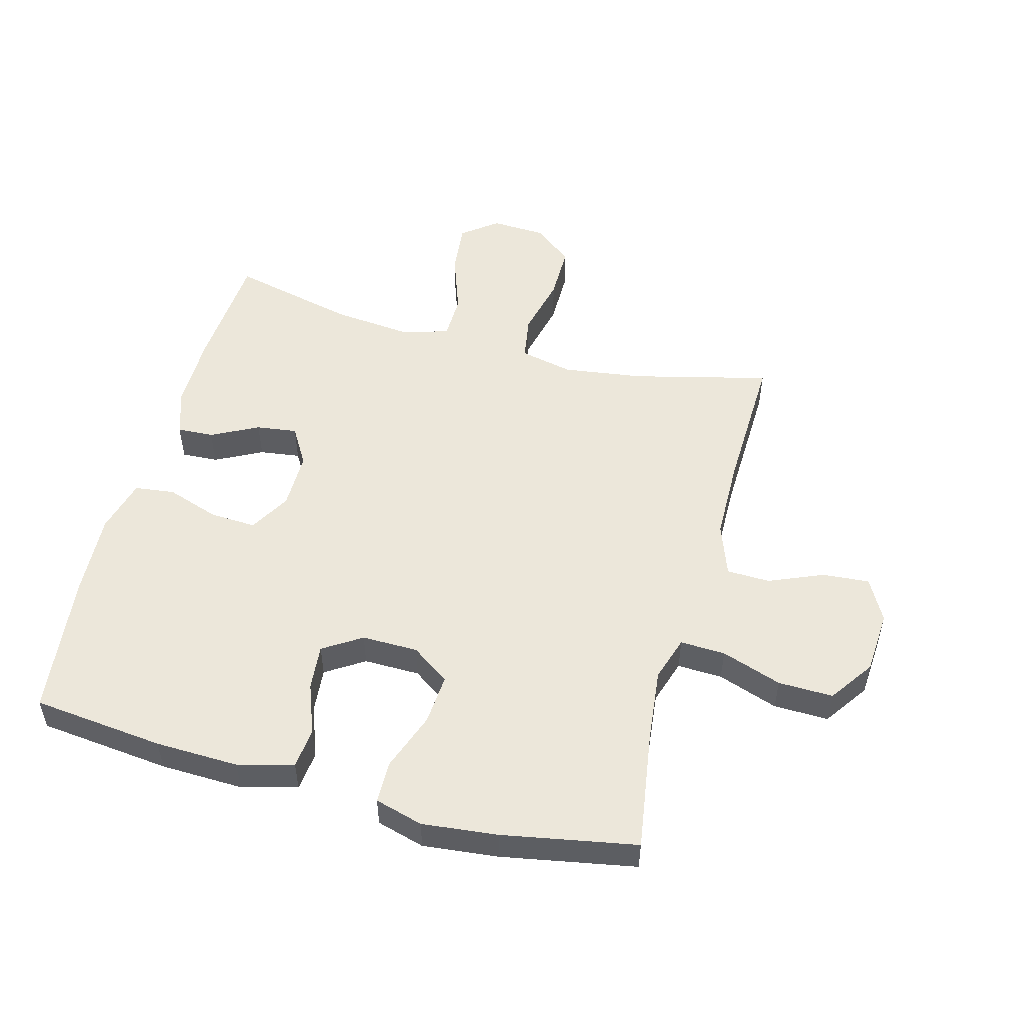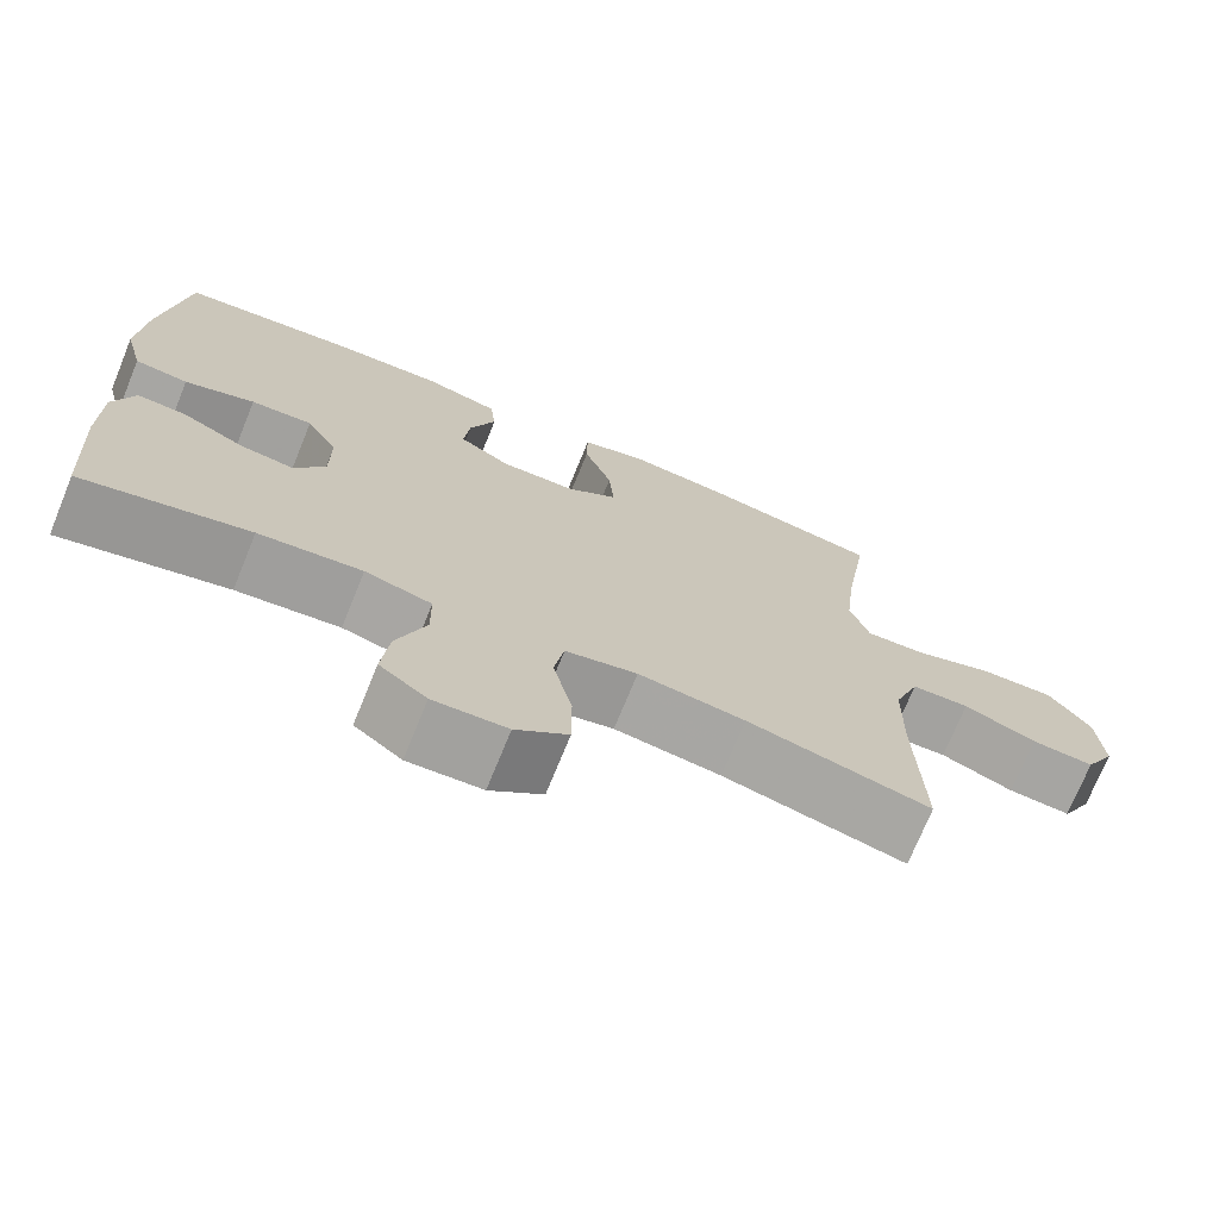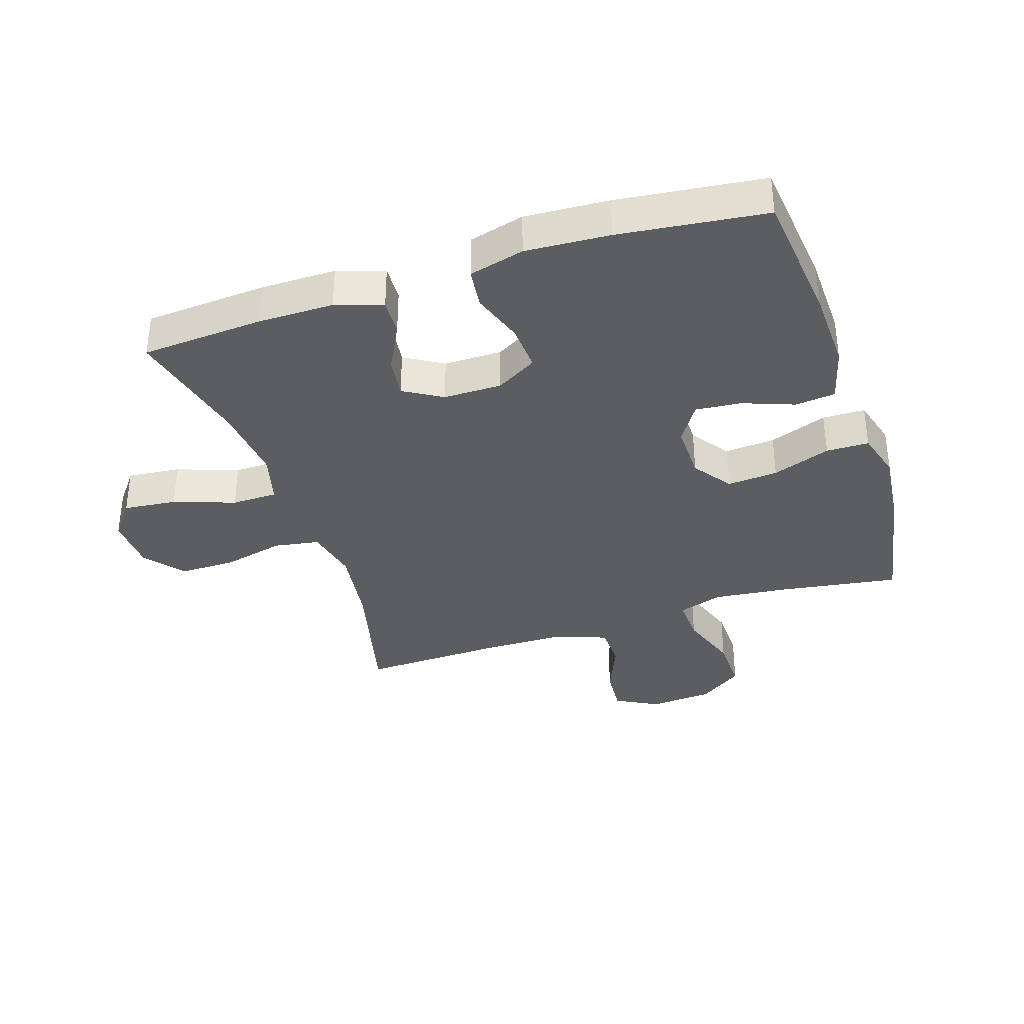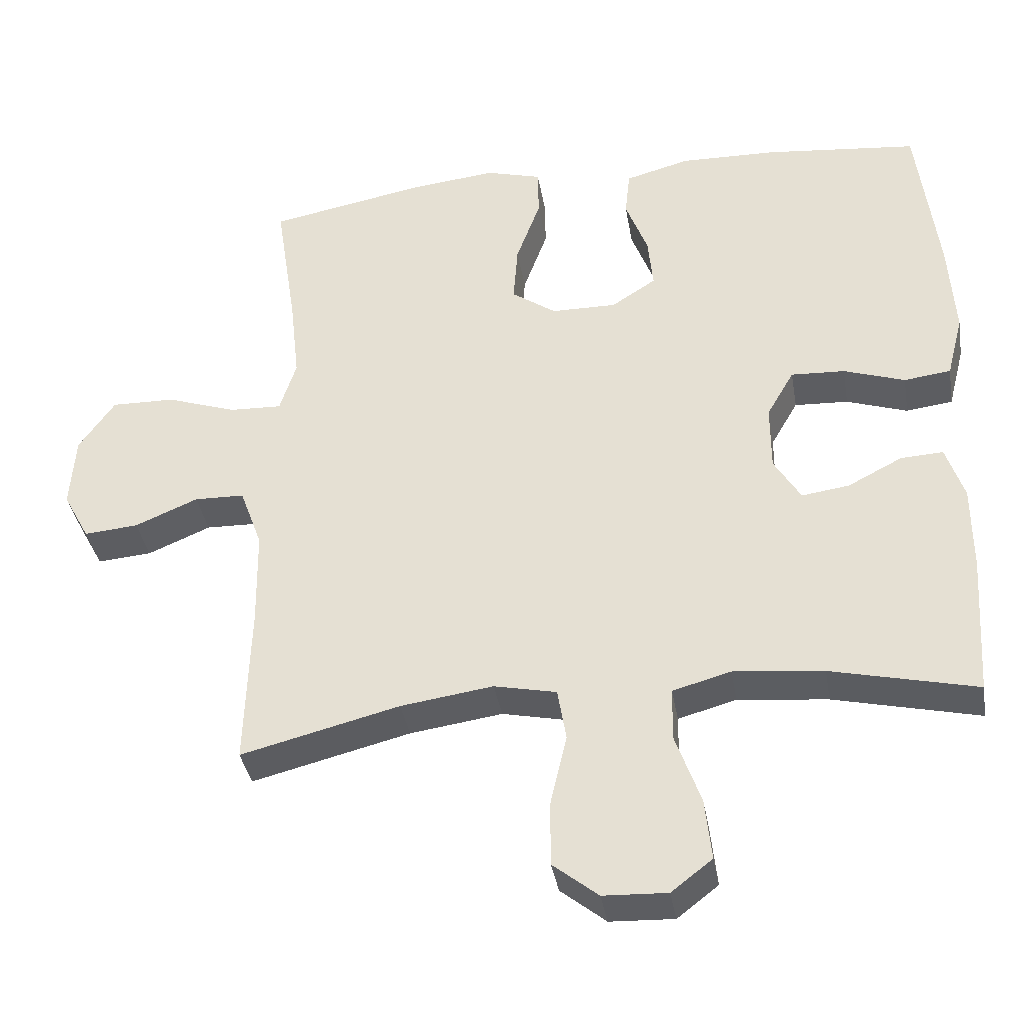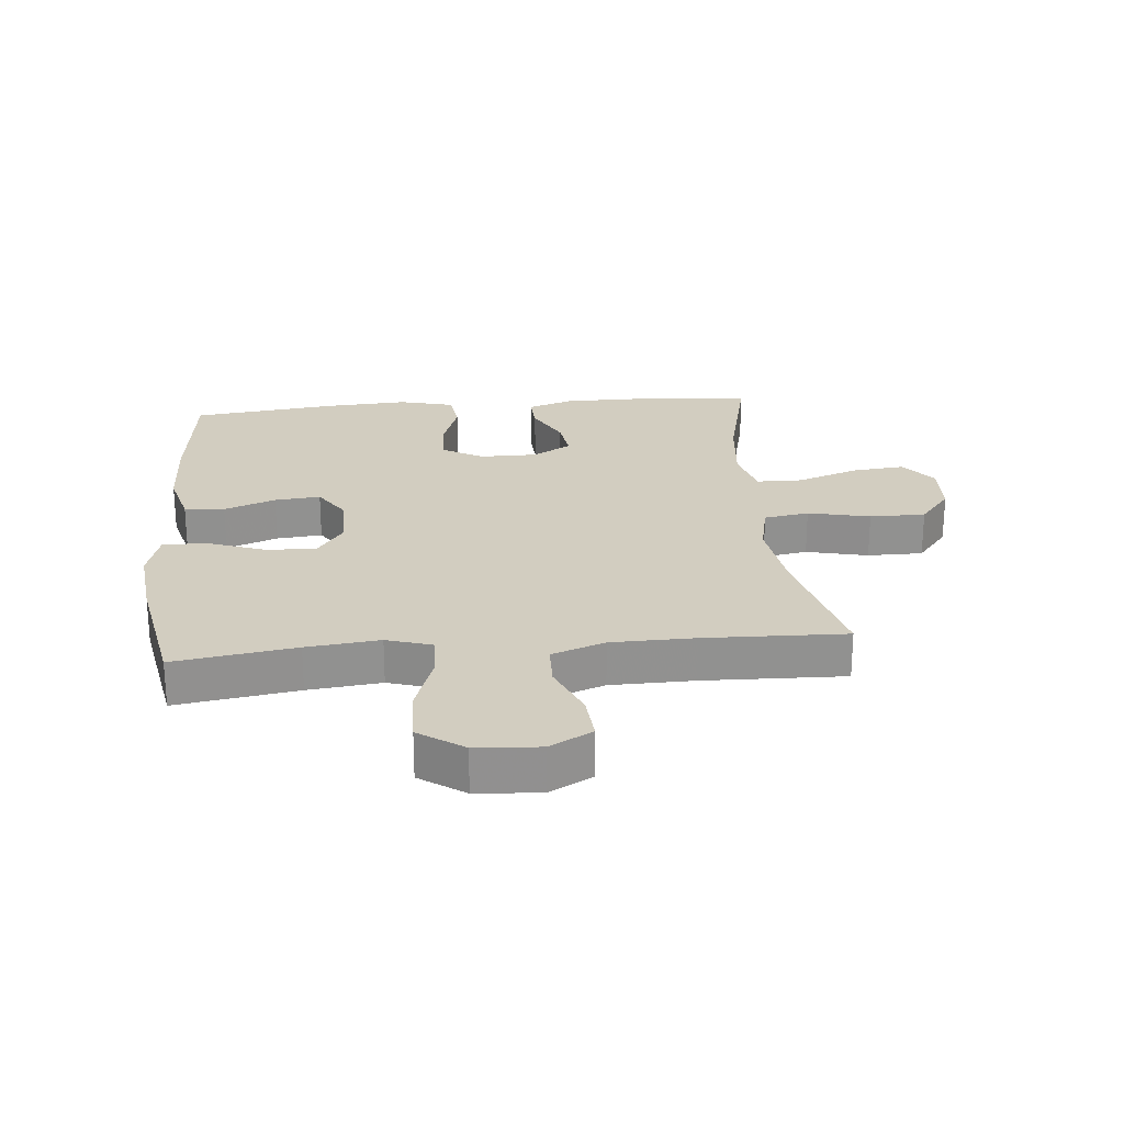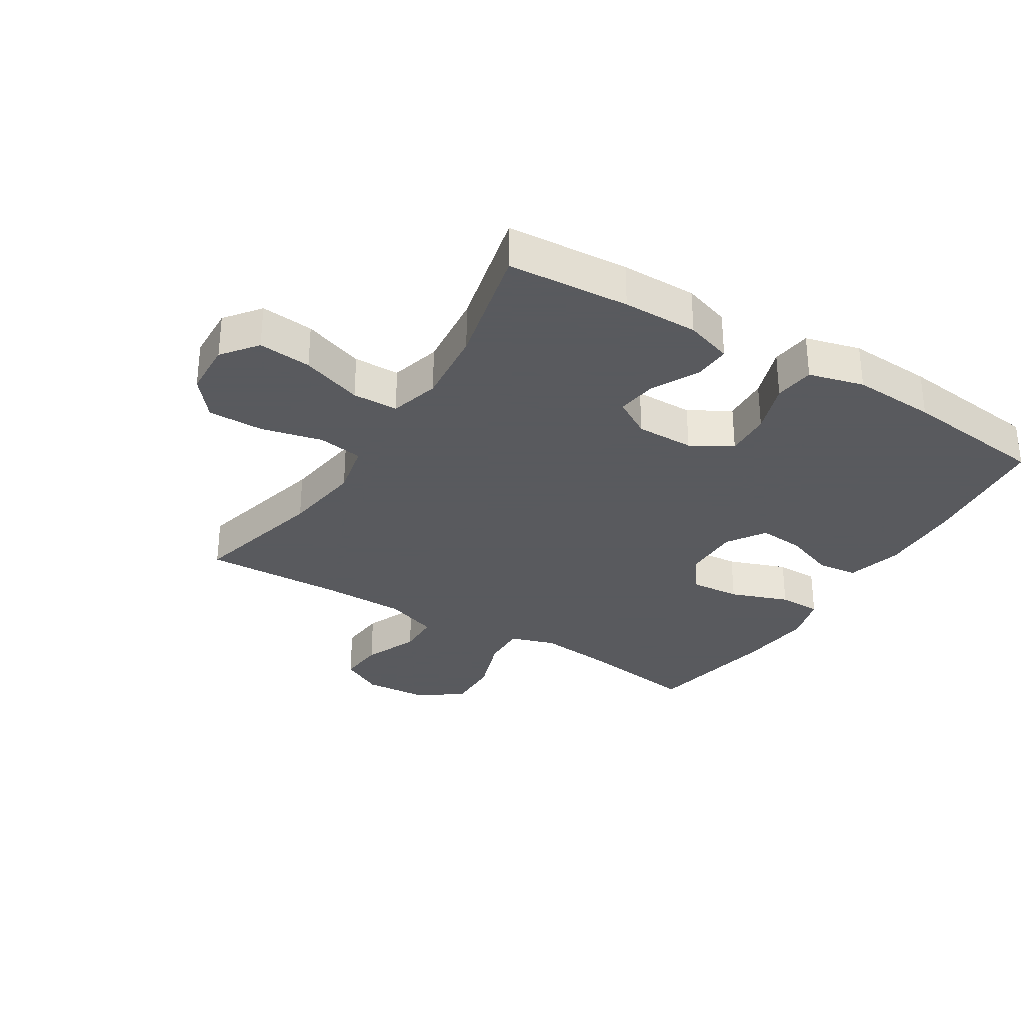
<metadata>
{"format":"obj","ext":"obj","renderer":"f3d","projection":"perspective","resolution":1024,"background":"white","views":[{"elev":51.9,"azim":15.1,"up":"+Y"},{"elev":-72.8,"azim":-22.2,"up":"+Z"},{"elev":-35.7,"azim":-71.8,"up":"+Y"},{"elev":-37.4,"azim":-170.4,"up":"+Z"},{"elev":24.4,"azim":84.7,"up":"+Y"},{"elev":-31.2,"azim":-121.7,"up":"+Y"}]}
</metadata>
<code>
v 0.5 0.07 -0.5
v 0.279 0.07 -0.445
v 0.15 0.07 -0.427
v 0.063 0.07 -0.446
v 0.051 0.07 -0.519
v 0.074 0.07 -0.619
v 0.074 0.07 -0.709
v 0.011 0.07 -0.76
v -0.078 0.07 -0.764
v -0.135 0.07 -0.72
v -0.126 0.07 -0.634
v -0.091 0.07 -0.535
v -0.092 0.07 -0.461
v -0.173 0.07 -0.439
v -0.298 0.07 -0.452
v -0.5 0.07 -0.5
v -0.513 0.07 -0.303
v -0.513 0.07 -0.181
v -0.488 0.07 -0.105
v -0.429 0.07 -0.108
v -0.353 0.07 -0.147
v -0.287 0.07 -0.156
v -0.25 0.07 -0.094
v -0.25 0.07 0
v -0.288 0.07 0.066
v -0.363 0.07 0.062
v -0.448 0.07 0.033
v -0.513 0.07 0.041
v -0.536 0.07 0.13
v -0.528 0.07 0.265
v -0.5 0.07 0.5
v -0.287 0.07 0.523
v -0.152 0.07 0.527
v -0.062 0.07 0.503
v -0.055 0.07 0.438
v -0.086 0.07 0.355
v -0.093 0.07 0.281
v -0.031 0.07 0.241
v 0.06 0.07 0.242
v 0.122 0.07 0.286
v 0.116 0.07 0.368
v 0.082 0.07 0.462
v 0.083 0.07 0.531
v 0.161 0.07 0.553
v 0.283 0.07 0.54
v 0.5 0.07 0.5
v 0.47 0.07 0.304
v 0.457 0.07 0.186
v 0.48 0.07 0.113
v 0.553 0.07 0.116
v 0.651 0.07 0.15
v 0.74 0.07 0.152
v 0.79 0.07 0.08
v 0.797 0.07 -0.023
v 0.76 0.07 -0.092
v 0.684 0.07 -0.086
v 0.596 0.07 -0.049
v 0.526 0.07 -0.051
v 0.495 0.07 -0.137
v 0.493 0.07 -0.272
v 0.5 0 -0.5
v 0.279 0 -0.445
v 0.15 0 -0.427
v 0.063 0 -0.446
v 0.051 0 -0.519
v 0.074 0 -0.619
v 0.074 0 -0.709
v 0.011 0 -0.76
v -0.078 0 -0.764
v -0.135 0 -0.72
v -0.126 0 -0.634
v -0.091 0 -0.535
v -0.092 0 -0.461
v -0.173 0 -0.439
v -0.298 0 -0.452
v -0.5 0 -0.5
v -0.513 0 -0.303
v -0.513 0 -0.181
v -0.488 0 -0.105
v -0.429 0 -0.108
v -0.353 0 -0.147
v -0.287 0 -0.156
v -0.25 0 -0.094
v -0.25 0 0
v -0.288 0 0.066
v -0.363 0 0.062
v -0.448 0 0.033
v -0.513 0 0.041
v -0.536 0 0.13
v -0.528 0 0.265
v -0.5 0 0.5
v -0.287 0 0.523
v -0.152 0 0.527
v -0.062 0 0.503
v -0.055 0 0.438
v -0.086 0 0.355
v -0.093 0 0.281
v -0.031 0 0.241
v 0.06 0 0.242
v 0.122 0 0.286
v 0.116 0 0.368
v 0.082 0 0.462
v 0.083 0 0.531
v 0.161 0 0.553
v 0.283 0 0.54
v 0.5 0 0.5
v 0.47 0 0.304
v 0.457 0 0.186
v 0.48 0 0.113
v 0.553 0 0.116
v 0.651 0 0.15
v 0.74 0 0.152
v 0.79 0 0.08
v 0.797 0 -0.023
v 0.76 0 -0.092
v 0.684 0 -0.086
v 0.596 0 -0.049
v 0.526 0 -0.051
v 0.495 0 -0.137
v 0.493 0 -0.272
f 55 56 57
f 54 55 57
f 53 54 57
f 52 53 57
f 51 52 57
f 50 51 57
f 49 50 57 58
f 48 49 58 59
f 45 46 47
f 44 45 47
f 43 44 47
f 42 43 47
f 41 42 47
f 40 41 47 48
f 48 59 60
f 40 48 60
f 39 40 60
f 34 35 36
f 33 34 36
f 32 33 36
f 31 32 36
f 30 31 36
f 29 30 36
f 28 29 36
f 27 28 36
f 26 27 36
f 25 26 36 37
f 24 25 37 38
f 19 20 21
f 18 19 21
f 17 18 21
f 16 17 21
f 15 16 21
f 14 15 21 22
f 13 14 22 23
f 10 11 12
f 9 10 12
f 8 9 12
f 7 8 12
f 6 7 12
f 5 6 12
f 4 5 12 13
f 38 39 60
f 24 38 60
f 23 24 60
f 13 23 60
f 4 13 60
f 3 4 60
f 60 1 2
f 2 3 60
f 117 116 115
f 117 115 114
f 117 114 113
f 117 113 112
f 117 112 111
f 117 111 110
f 118 117 110 109
f 119 118 109 108
f 107 106 105
f 107 105 104
f 107 104 103
f 107 103 102
f 107 102 101
f 108 107 101 100
f 120 119 108
f 120 108 100
f 120 100 99
f 96 95 94
f 96 94 93
f 96 93 92
f 96 92 91
f 96 91 90
f 96 90 89
f 96 89 88
f 96 88 87
f 96 87 86
f 97 96 86 85
f 98 97 85 84
f 81 80 79
f 81 79 78
f 81 78 77
f 81 77 76
f 81 76 75
f 82 81 75 74
f 83 82 74 73
f 72 71 70
f 72 70 69
f 72 69 68
f 72 68 67
f 72 67 66
f 72 66 65
f 73 72 65 64
f 120 99 98
f 120 98 84
f 120 84 83
f 120 83 73
f 120 73 64
f 120 64 63
f 62 61 120
f 120 63 62
f 1 61 62 2
f 2 62 63 3
f 3 63 64 4
f 4 64 65 5
f 5 65 66 6
f 6 66 67 7
f 7 67 68 8
f 8 68 69 9
f 9 69 70 10
f 10 70 71 11
f 11 71 72 12
f 12 72 73 13
f 13 73 74 14
f 14 74 75 15
f 15 75 76 16
f 16 76 77 17
f 17 77 78 18
f 18 78 79 19
f 19 79 80 20
f 20 80 81 21
f 21 81 82 22
f 22 82 83 23
f 23 83 84 24
f 24 84 85 25
f 25 85 86 26
f 26 86 87 27
f 27 87 88 28
f 28 88 89 29
f 29 89 90 30
f 30 90 91 31
f 31 91 92 32
f 32 92 93 33
f 33 93 94 34
f 34 94 95 35
f 35 95 96 36
f 36 96 97 37
f 37 97 98 38
f 38 98 99 39
f 39 99 100 40
f 40 100 101 41
f 41 101 102 42
f 42 102 103 43
f 43 103 104 44
f 44 104 105 45
f 45 105 106 46
f 46 106 107 47
f 47 107 108 48
f 48 108 109 49
f 49 109 110 50
f 50 110 111 51
f 51 111 112 52
f 52 112 113 53
f 53 113 114 54
f 54 114 115 55
f 55 115 116 56
f 56 116 117 57
f 57 117 118 58
f 58 118 119 59
f 59 119 120 60
f 60 120 61 1

</code>
